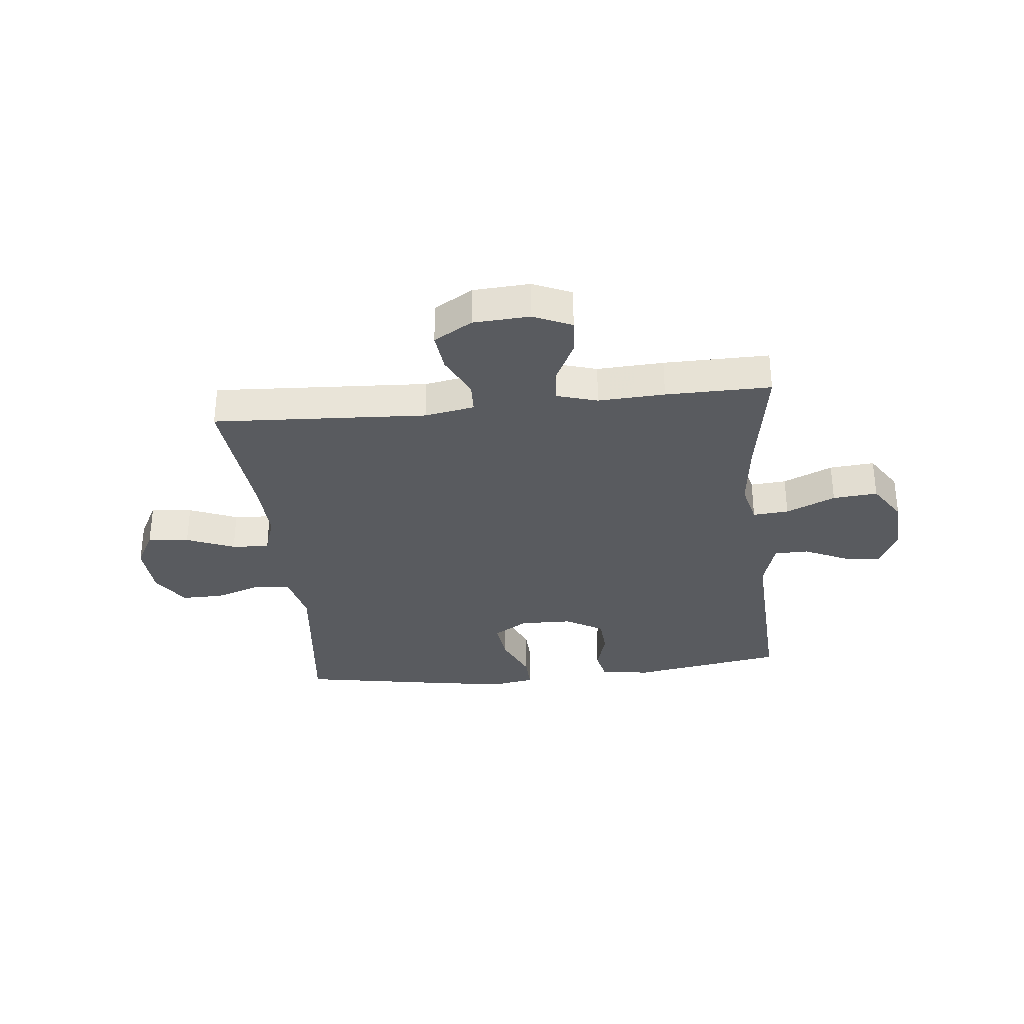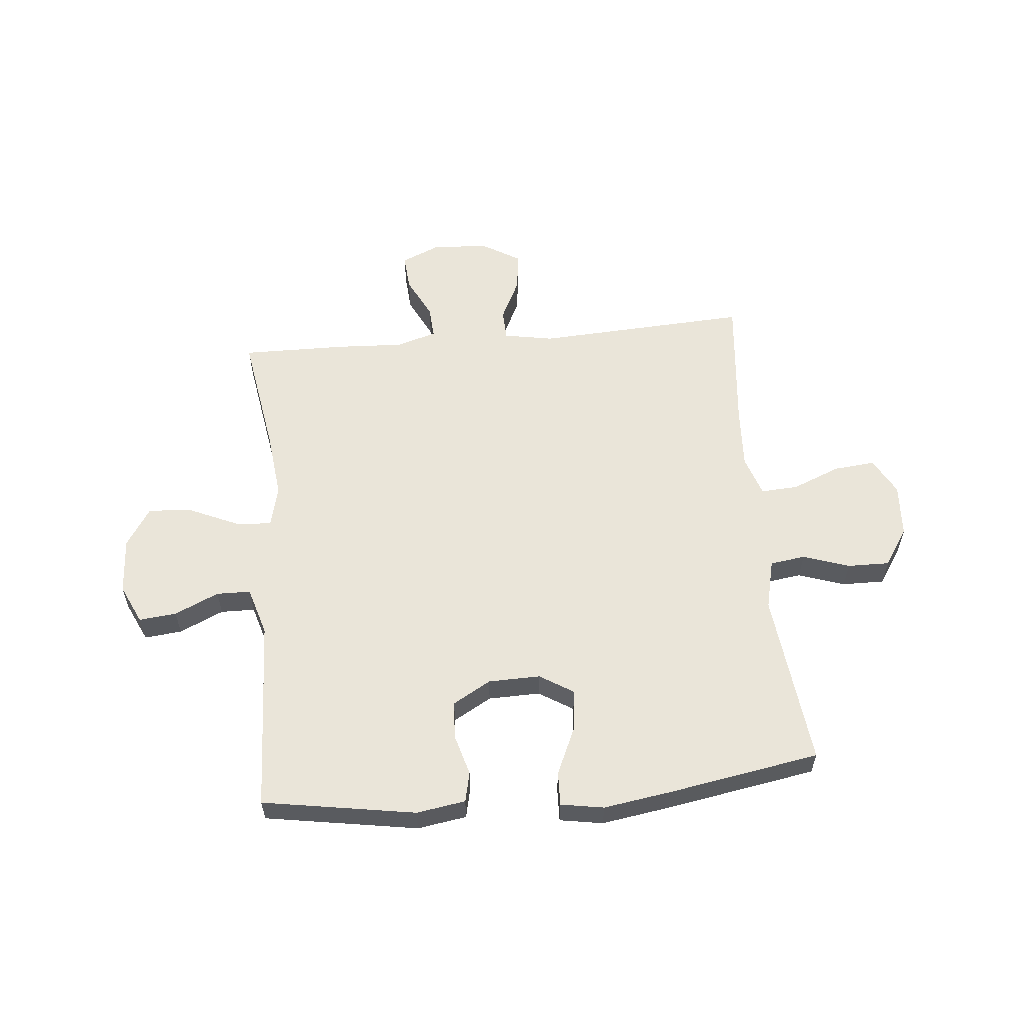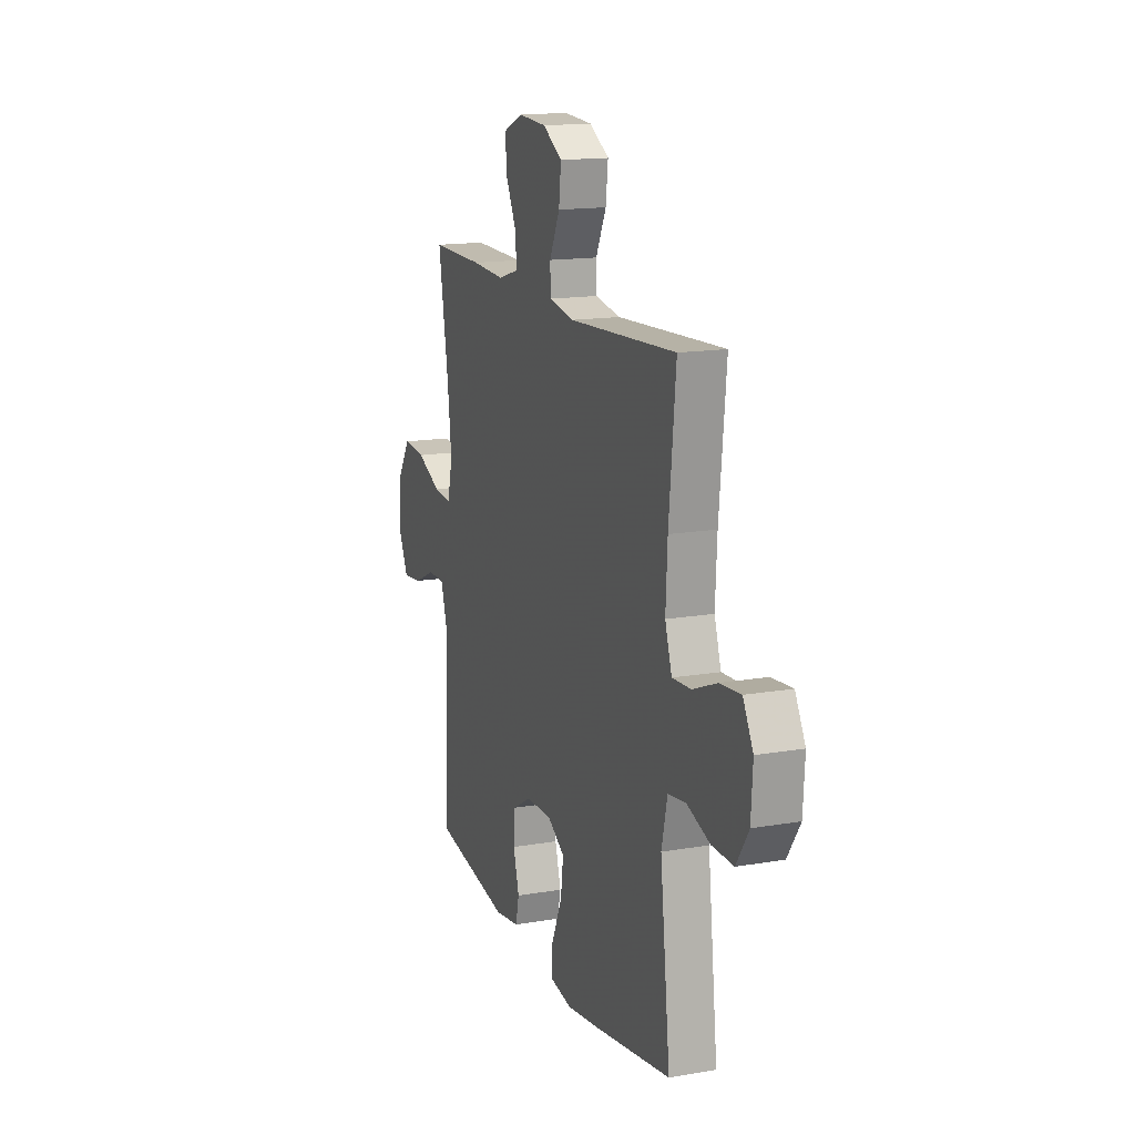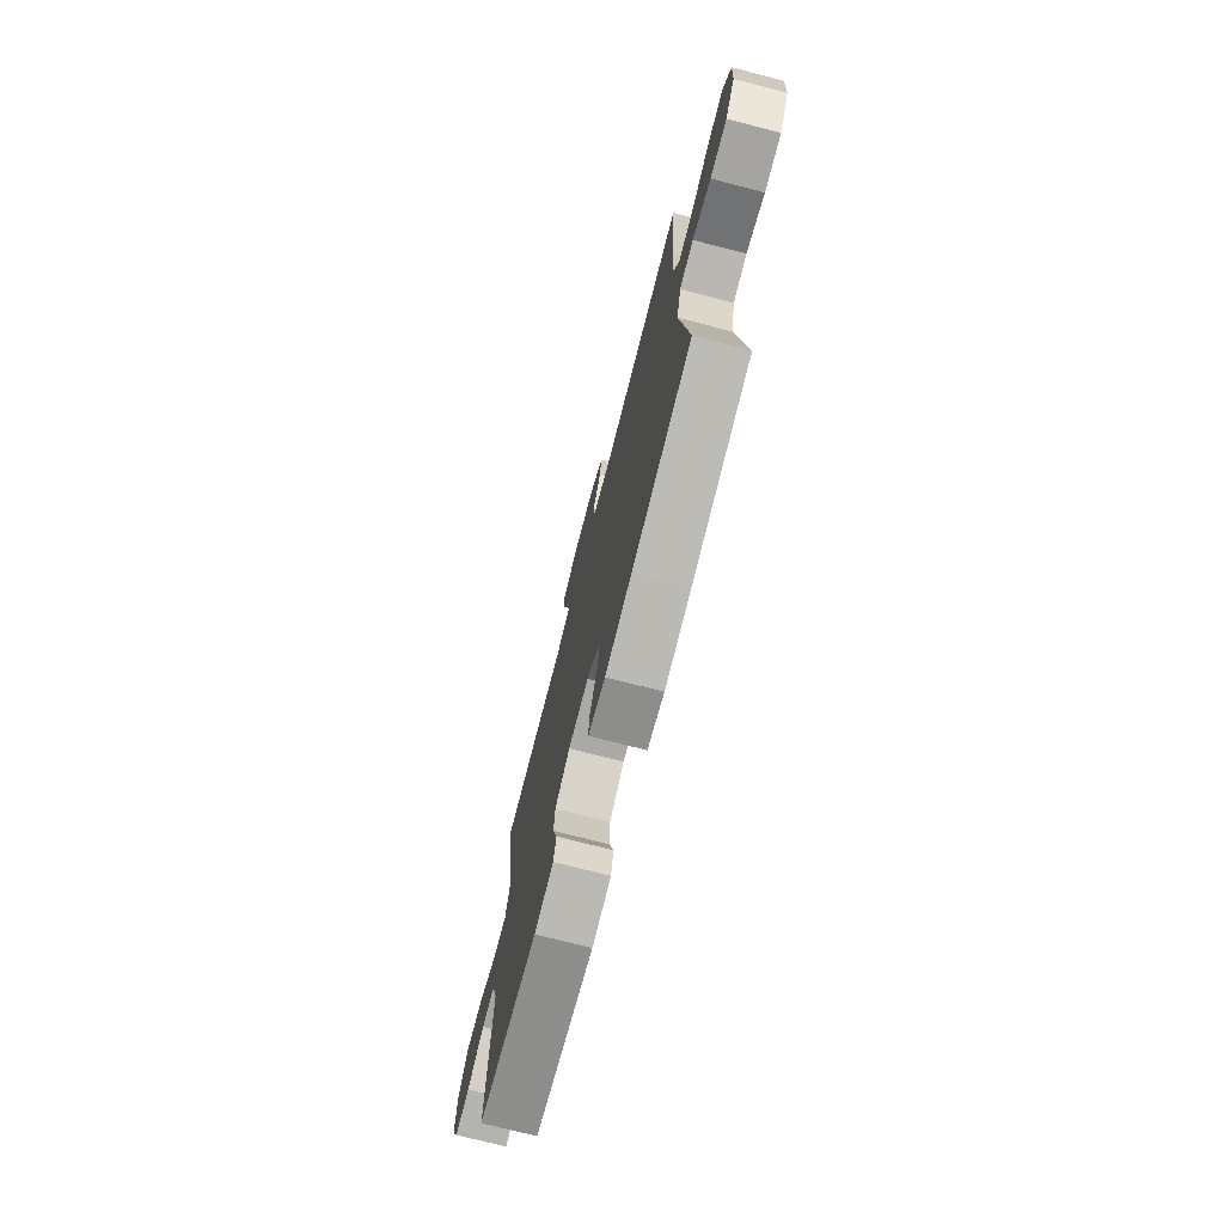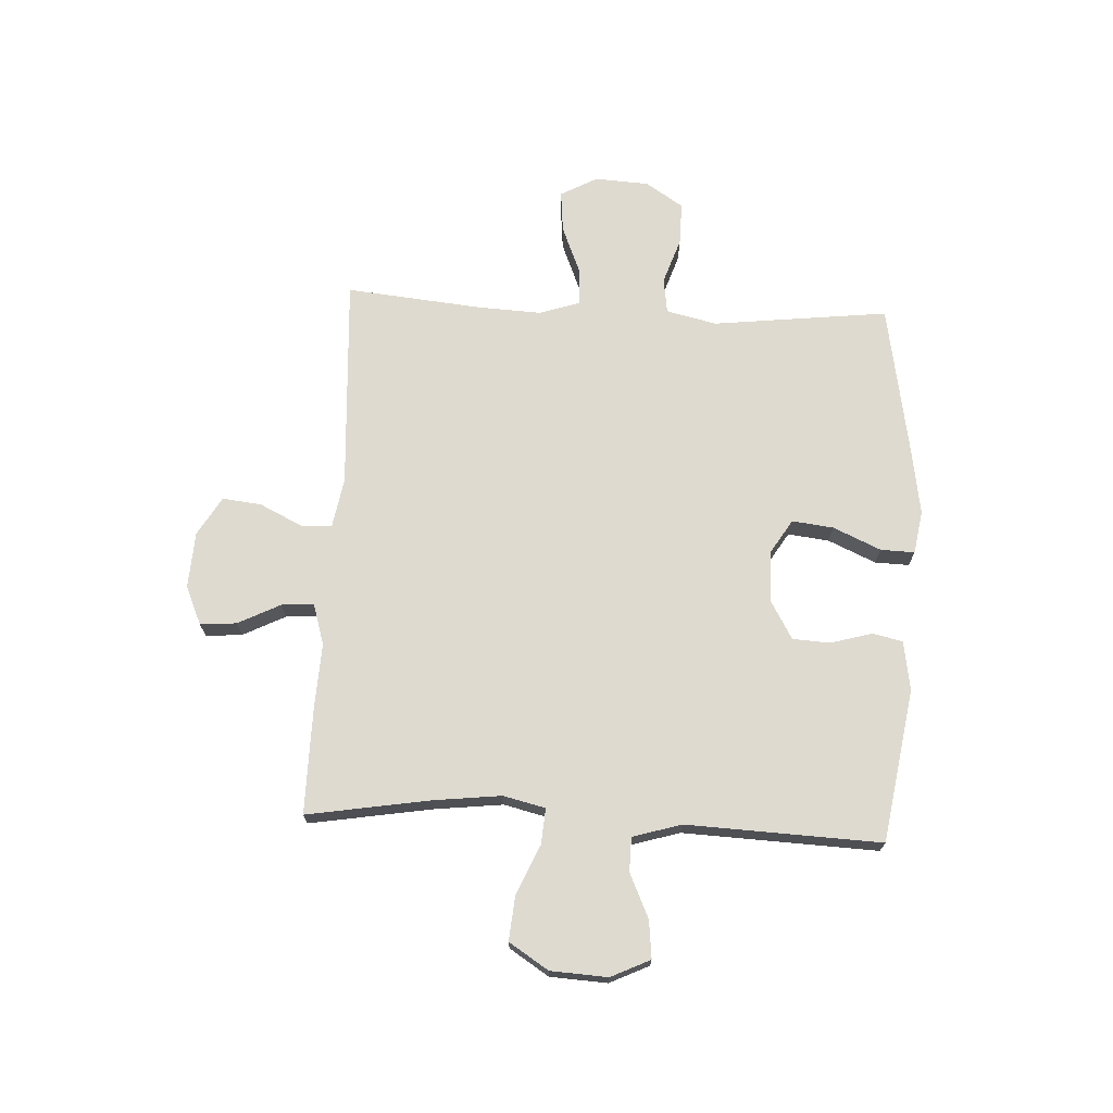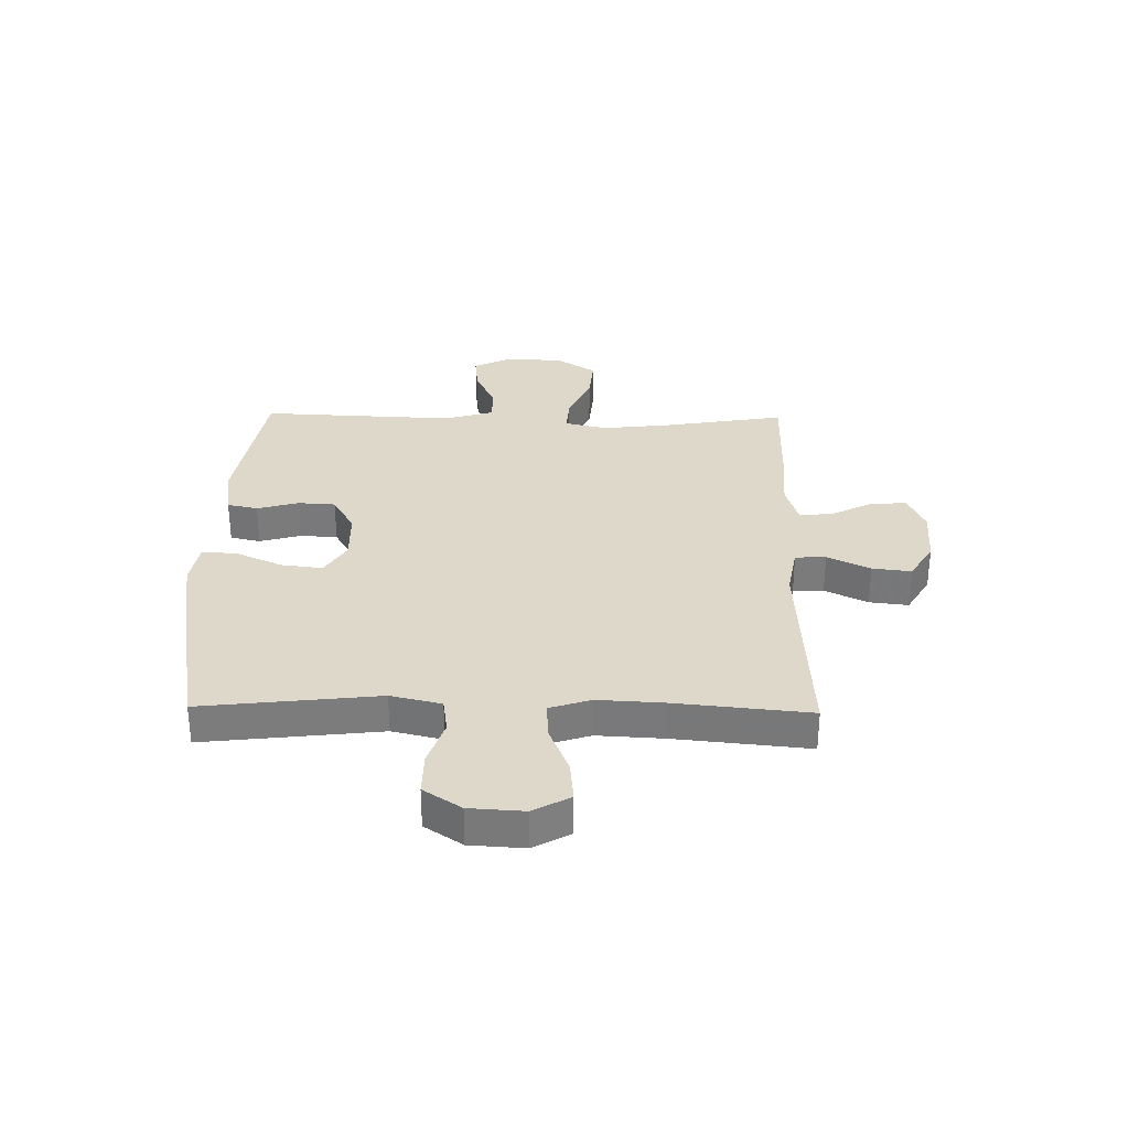
<metadata>
{"format":"obj","ext":"obj","renderer":"f3d","projection":"perspective","resolution":1024,"background":"white","views":[{"elev":-32.6,"azim":6.0,"up":"+Y"},{"elev":57.9,"azim":174.7,"up":"+Y"},{"elev":15.3,"azim":-110.1,"up":"+Z"},{"elev":-74.1,"azim":-104.4,"up":"+Z"},{"elev":70.8,"azim":92.8,"up":"+Y"},{"elev":31.6,"azim":-89.0,"up":"+Y"}]}
</metadata>
<code>
v 0.5 0.07 -0.5
v 0.226 0.07 -0.545
v 0.138 0.07 -0.531
v 0.126 0.07 -0.477
v 0.147 0.07 -0.403
v 0.143 0.07 -0.336
v 0.075 0.07 -0.297
v -0.018 0.07 -0.295
v -0.079 0.07 -0.333
v -0.07 0.07 -0.407
v -0.032 0.07 -0.492
v -0.03 0.07 -0.553
v -0.107 0.07 -0.566
v -0.229 0.07 -0.547
v -0.5 0.07 -0.5
v -0.464 0.07 -0.185
v -0.485 0.07 -0.095
v -0.548 0.07 -0.086
v -0.631 0.07 -0.114
v -0.707 0.07 -0.115
v -0.751 0.07 -0.048
v -0.757 0.07 0.049
v -0.721 0.07 0.115
v -0.647 0.07 0.108
v -0.561 0.07 0.073
v -0.494 0.07 0.069
v -0.47 0.07 0.142
v -0.476 0.07 0.258
v -0.5 0.07 0.5
v -0.118 0.07 0.479
v -0.029 0.07 0.495
v -0.027 0.07 0.55
v -0.064 0.07 0.626
v -0.072 0.07 0.696
v -0.003 0.07 0.737
v 0.098 0.07 0.743
v 0.167 0.07 0.713
v 0.162 0.07 0.648
v 0.124 0.07 0.572
v 0.12 0.07 0.514
v 0.193 0.07 0.492
v 0.312 0.07 0.498
v 0.5 0.07 0.5
v 0.464 0.07 0.281
v 0.45 0.07 0.159
v 0.468 0.07 0.084
v 0.532 0.07 0.089
v 0.62 0.07 0.128
v 0.7 0.07 0.135
v 0.745 0.07 0.065
v 0.751 0.07 -0.037
v 0.718 0.07 -0.107
v 0.651 0.07 -0.1
v 0.572 0.07 -0.064
v 0.511 0.07 -0.065
v 0.485 0.07 -0.152
v 0.5 0 -0.5
v 0.226 0 -0.545
v 0.138 0 -0.531
v 0.126 0 -0.477
v 0.147 0 -0.403
v 0.143 0 -0.336
v 0.075 0 -0.297
v -0.018 0 -0.295
v -0.079 0 -0.333
v -0.07 0 -0.407
v -0.032 0 -0.492
v -0.03 0 -0.553
v -0.107 0 -0.566
v -0.229 0 -0.547
v -0.5 0 -0.5
v -0.464 0 -0.185
v -0.485 0 -0.095
v -0.548 0 -0.086
v -0.631 0 -0.114
v -0.707 0 -0.115
v -0.751 0 -0.048
v -0.757 0 0.049
v -0.721 0 0.115
v -0.647 0 0.108
v -0.561 0 0.073
v -0.494 0 0.069
v -0.47 0 0.142
v -0.476 0 0.258
v -0.5 0 0.5
v -0.118 0 0.479
v -0.029 0 0.495
v -0.027 0 0.55
v -0.064 0 0.626
v -0.072 0 0.696
v -0.003 0 0.737
v 0.098 0 0.743
v 0.167 0 0.713
v 0.162 0 0.648
v 0.124 0 0.572
v 0.12 0 0.514
v 0.193 0 0.492
v 0.312 0 0.498
v 0.5 0 0.5
v 0.464 0 0.281
v 0.45 0 0.159
v 0.468 0 0.084
v 0.532 0 0.089
v 0.62 0 0.128
v 0.7 0 0.135
v 0.745 0 0.065
v 0.751 0 -0.037
v 0.718 0 -0.107
v 0.651 0 -0.1
v 0.572 0 -0.064
v 0.511 0 -0.065
v 0.485 0 -0.152
f 52 53 54
f 51 52 54
f 50 51 54
f 49 50 54
f 48 49 54
f 47 48 54
f 46 47 54 55
f 41 42 43 44
f 40 41 44 45
f 37 38 39
f 36 37 39
f 35 36 39
f 34 35 39
f 33 34 39
f 32 33 39
f 31 32 39 40
f 40 45 46
f 31 40 46
f 30 31 46
f 23 24 25
f 22 23 25
f 21 22 25
f 20 21 25
f 19 20 25
f 18 19 25
f 17 18 25 26
f 16 17 26 27
f 14 15 16
f 13 14 16
f 12 13 16
f 11 12 16
f 10 11 16
f 9 10 16 27
f 3 4 5
f 2 3 5
f 1 2 5
f 56 1 5
f 56 5 6
f 56 6 7
f 55 56 7
f 46 55 7
f 30 46 7
f 29 30 7
f 28 29 7
f 8 9 27 28
f 7 8 28
f 110 109 108
f 110 108 107
f 110 107 106
f 110 106 105
f 110 105 104
f 110 104 103
f 111 110 103 102
f 100 99 98 97
f 101 100 97 96
f 95 94 93
f 95 93 92
f 95 92 91
f 95 91 90
f 95 90 89
f 95 89 88
f 96 95 88 87
f 102 101 96
f 102 96 87
f 102 87 86
f 81 80 79
f 81 79 78
f 81 78 77
f 81 77 76
f 81 76 75
f 81 75 74
f 82 81 74 73
f 83 82 73 72
f 72 71 70
f 72 70 69
f 72 69 68
f 72 68 67
f 72 67 66
f 83 72 66 65
f 61 60 59
f 61 59 58
f 61 58 57
f 61 57 112
f 62 61 112
f 63 62 112
f 63 112 111
f 63 111 102
f 63 102 86
f 63 86 85
f 63 85 84
f 84 83 65 64
f 84 64 63
f 1 57 58 2
f 2 58 59 3
f 3 59 60 4
f 4 60 61 5
f 5 61 62 6
f 6 62 63 7
f 7 63 64 8
f 8 64 65 9
f 9 65 66 10
f 10 66 67 11
f 11 67 68 12
f 12 68 69 13
f 13 69 70 14
f 14 70 71 15
f 15 71 72 16
f 16 72 73 17
f 17 73 74 18
f 18 74 75 19
f 19 75 76 20
f 20 76 77 21
f 21 77 78 22
f 22 78 79 23
f 23 79 80 24
f 24 80 81 25
f 25 81 82 26
f 26 82 83 27
f 27 83 84 28
f 28 84 85 29
f 29 85 86 30
f 30 86 87 31
f 31 87 88 32
f 32 88 89 33
f 33 89 90 34
f 34 90 91 35
f 35 91 92 36
f 36 92 93 37
f 37 93 94 38
f 38 94 95 39
f 39 95 96 40
f 40 96 97 41
f 41 97 98 42
f 42 98 99 43
f 43 99 100 44
f 44 100 101 45
f 45 101 102 46
f 46 102 103 47
f 47 103 104 48
f 48 104 105 49
f 49 105 106 50
f 50 106 107 51
f 51 107 108 52
f 52 108 109 53
f 53 109 110 54
f 54 110 111 55
f 55 111 112 56
f 56 112 57 1

</code>
